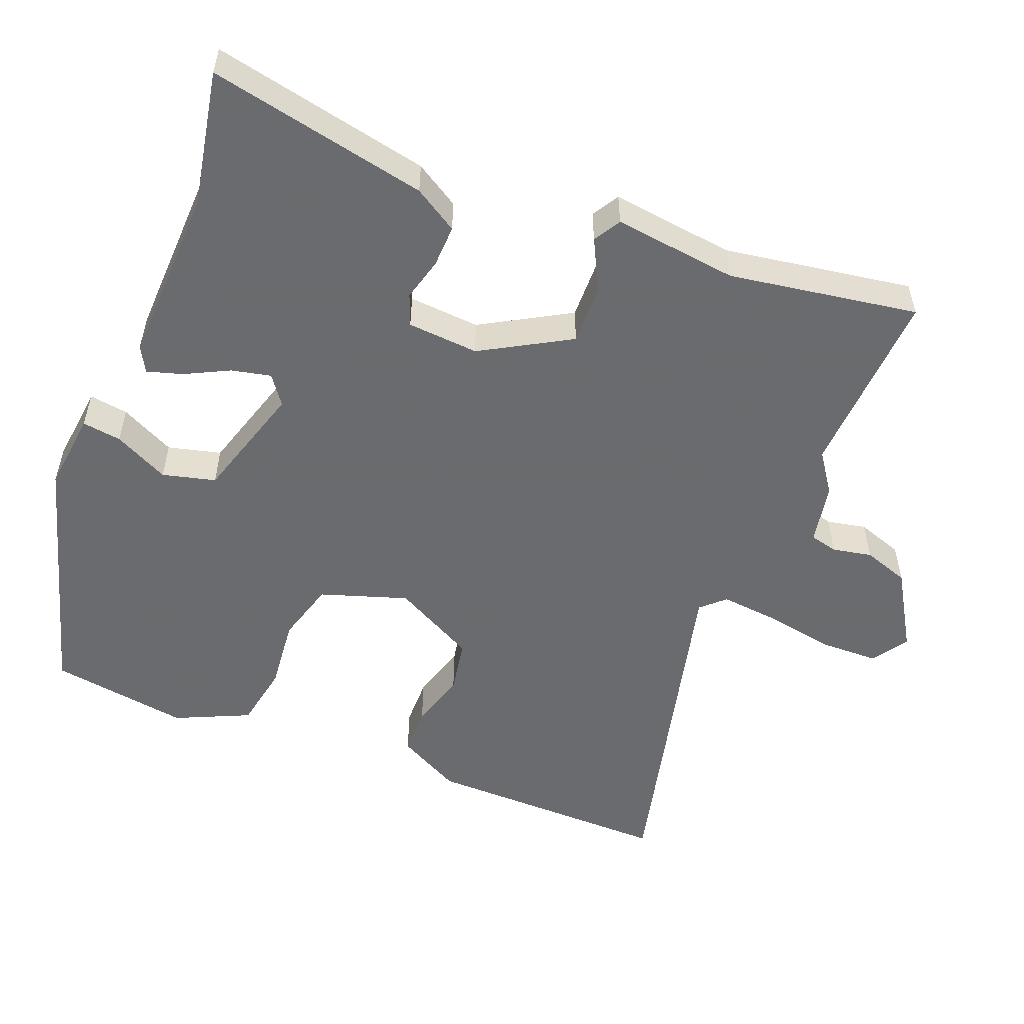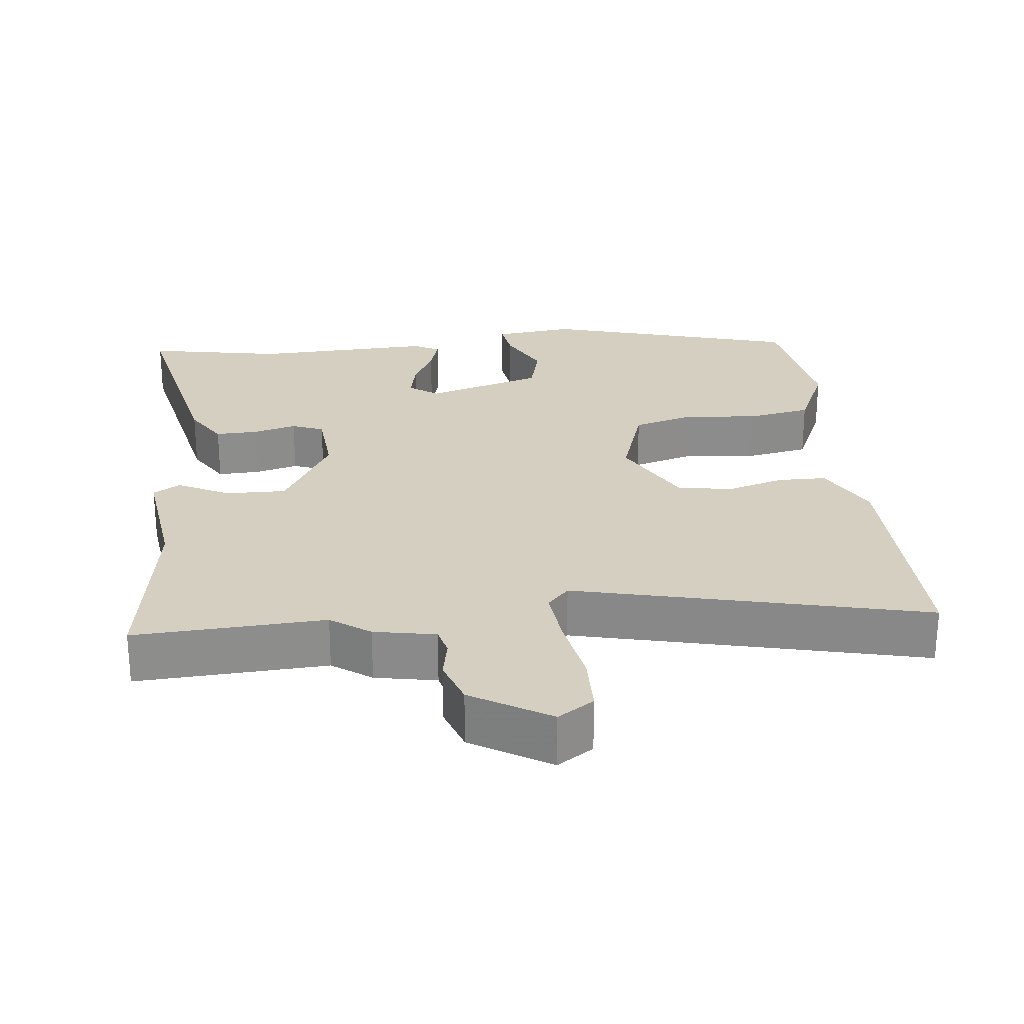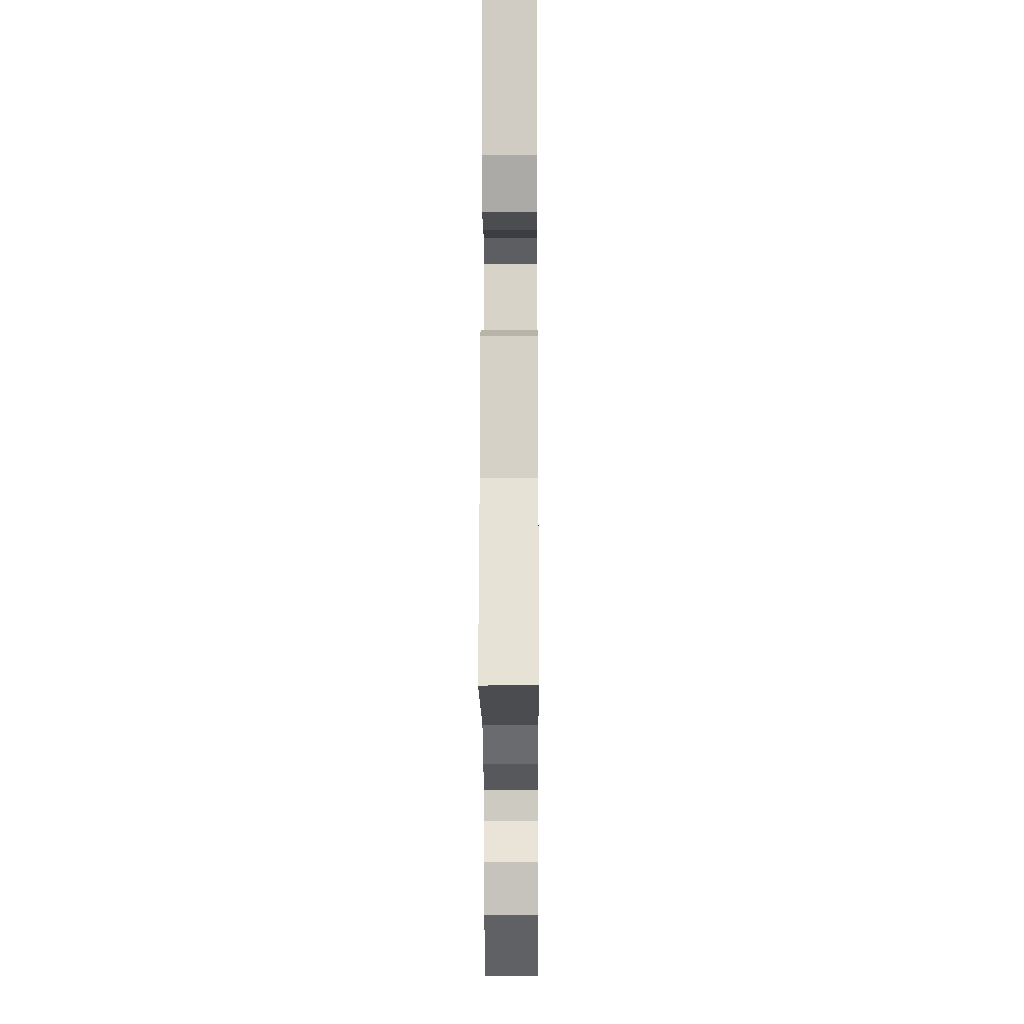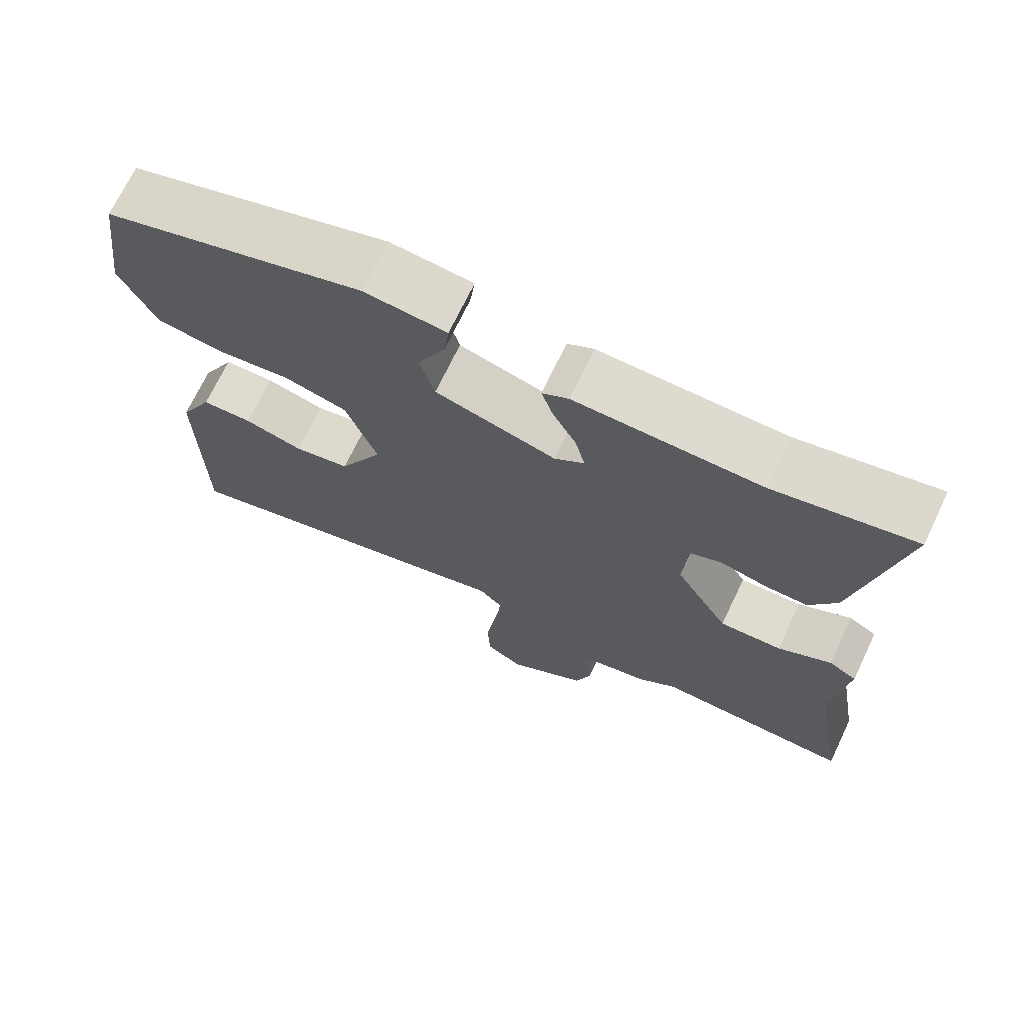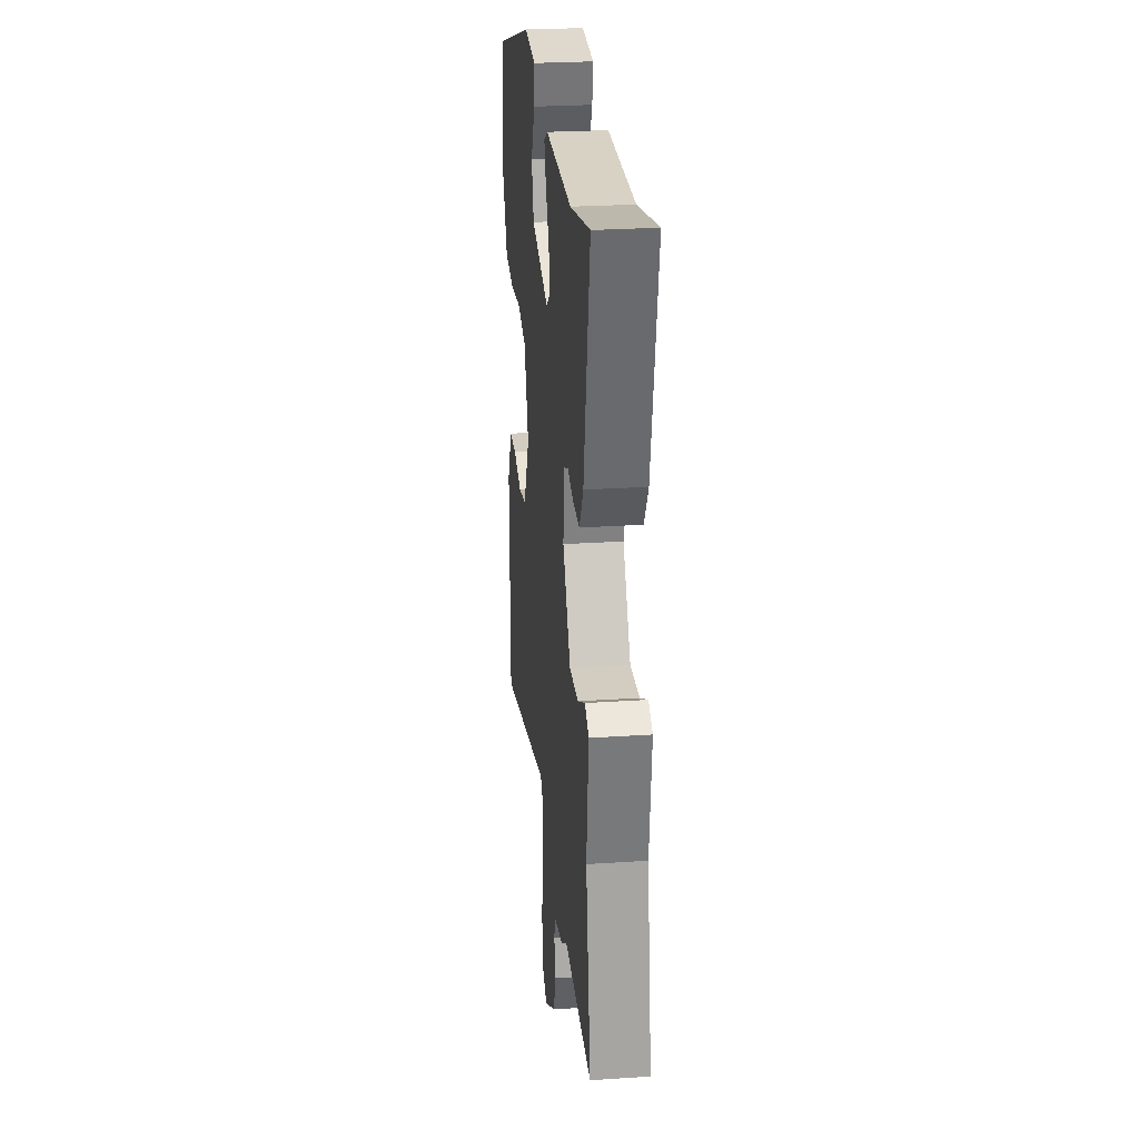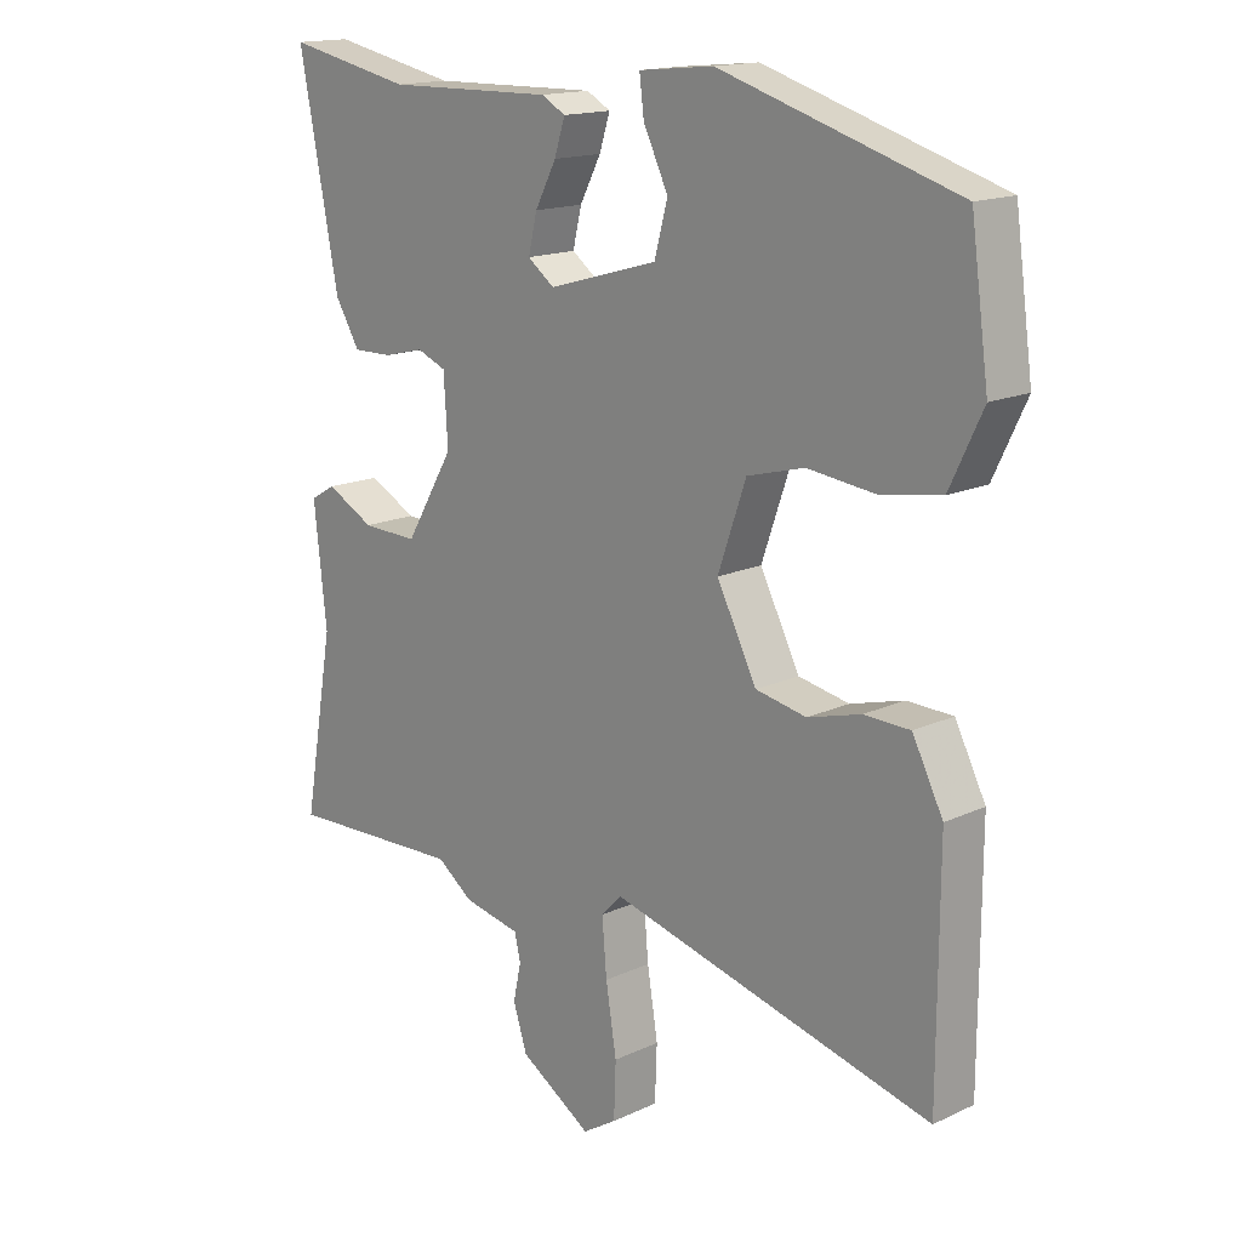
<metadata>
{"format":"obj","ext":"obj","renderer":"f3d","projection":"perspective","resolution":1024,"background":"white","views":[{"elev":-53.3,"azim":67.5,"up":"+Y"},{"elev":25.9,"azim":172.7,"up":"+Y"},{"elev":-16.8,"azim":90.4,"up":"+Z"},{"elev":70.8,"azim":25.6,"up":"+Z"},{"elev":26.5,"azim":84.0,"up":"+Z"},{"elev":15.9,"azim":-134.0,"up":"+Z"}]}
</metadata>
<code>
v 0.366 0.07 0.472
v 0.555 0.07 0.511
v 0.496 0.07 0.203
v 0.459 0.07 0.141
v 0.4 0.07 0.142
v 0.339 0.07 0.157
v 0.295 0.07 0.139
v 0.289 0.07 0.039
v 0.362 0.07 -0.084
v 0.446 0.07 -0.081
v 0.518 0.07 -0.043
v 0.556 0.07 -0.065
v 0.537 0.07 -0.239
v 0.583 0.07 -0.503
v 0.317 0.07 -0.494
v 0.263 0.07 -0.534
v 0.177 0.07 -0.552
v 0.168 0.07 -0.591
v 0.18 0.07 -0.646
v 0.159 0.07 -0.711
v 0.051 0.07 -0.779
v 0 0.07 -0.747
v -0.003 0.07 -0.665
v 0.013 0.07 -0.566
v 0.02 0.07 -0.484
v -0.011 0.07 -0.452
v -0.496 0.07 -0.578
v -0.497 0.07 -0.232
v -0.451 0.07 -0.142
v -0.382 0.07 -0.14
v -0.302 0.07 -0.162
v -0.226 0.07 -0.147
v -0.166 0.07 -0.03
v -0.208 0.07 0.091
v -0.294 0.07 0.114
v -0.396 0.07 0.102
v -0.486 0.07 0.117
v -0.535 0.07 0.22
v -0.508 0.07 0.416
v -0.153 0.07 0.525
v -0.041 0.07 0.514
v -0.048 0.07 0.459
v -0.085 0.07 0.382
v -0.065 0.07 0.308
v 0.1 0.07 0.261
v 0.14 0.07 0.291
v 0.127 0.07 0.346
v 0.095 0.07 0.407
v 0.079 0.07 0.457
v 0.115 0.07 0.477
v 0.366 0 0.472
v 0.555 0 0.511
v 0.496 0 0.203
v 0.459 0 0.141
v 0.4 0 0.142
v 0.339 0 0.157
v 0.295 0 0.139
v 0.289 0 0.039
v 0.362 0 -0.084
v 0.446 0 -0.081
v 0.518 0 -0.043
v 0.556 0 -0.065
v 0.537 0 -0.239
v 0.583 0 -0.503
v 0.317 0 -0.494
v 0.263 0 -0.534
v 0.177 0 -0.552
v 0.168 0 -0.591
v 0.18 0 -0.646
v 0.159 0 -0.711
v 0.051 0 -0.779
v 0 0 -0.747
v -0.003 0 -0.665
v 0.013 0 -0.566
v 0.02 0 -0.484
v -0.011 0 -0.452
v -0.496 0 -0.578
v -0.497 0 -0.232
v -0.451 0 -0.142
v -0.382 0 -0.14
v -0.302 0 -0.162
v -0.226 0 -0.147
v -0.166 0 -0.03
v -0.208 0 0.091
v -0.294 0 0.114
v -0.396 0 0.102
v -0.486 0 0.117
v -0.535 0 0.22
v -0.508 0 0.416
v -0.153 0 0.525
v -0.041 0 0.514
v -0.048 0 0.459
v -0.085 0 0.382
v -0.065 0 0.308
v 0.1 0 0.261
v 0.14 0 0.291
v 0.127 0 0.346
v 0.095 0 0.407
v 0.079 0 0.457
v 0.115 0 0.477
f 49 50 1
f 48 49 1
f 47 48 1
f 4 5 6
f 3 4 6
f 2 3 6
f 1 2 6
f 47 1 6
f 46 47 6
f 45 46 6 7
f 44 45 7 8
f 41 42 43
f 40 41 43
f 39 40 43
f 38 39 43
f 37 38 43
f 36 37 43
f 35 36 43
f 34 35 43 44
f 44 8 9
f 34 44 9
f 33 34 9
f 29 30 31
f 28 29 31
f 27 28 31
f 26 27 31
f 26 31 32
f 32 33 9
f 26 32 9
f 25 26 9
f 22 23 24
f 21 22 24
f 20 21 24
f 19 20 24
f 18 19 24
f 17 18 24 25
f 25 9 10
f 17 25 10
f 16 17 10
f 15 16 10
f 11 12 13
f 10 11 13
f 15 10 13
f 13 14 15
f 51 100 99
f 51 99 98
f 51 98 97
f 56 55 54
f 56 54 53
f 56 53 52
f 56 52 51
f 56 51 97
f 56 97 96
f 57 56 96 95
f 58 57 95 94
f 93 92 91
f 93 91 90
f 93 90 89
f 93 89 88
f 93 88 87
f 93 87 86
f 93 86 85
f 94 93 85 84
f 59 58 94
f 59 94 84
f 59 84 83
f 81 80 79
f 81 79 78
f 81 78 77
f 81 77 76
f 82 81 76
f 59 83 82
f 59 82 76
f 59 76 75
f 74 73 72
f 74 72 71
f 74 71 70
f 74 70 69
f 74 69 68
f 75 74 68 67
f 60 59 75
f 60 75 67
f 60 67 66
f 60 66 65
f 63 62 61
f 63 61 60
f 63 60 65
f 65 64 63
f 1 51 52 2
f 2 52 53 3
f 3 53 54 4
f 4 54 55 5
f 5 55 56 6
f 6 56 57 7
f 7 57 58 8
f 8 58 59 9
f 9 59 60 10
f 10 60 61 11
f 11 61 62 12
f 12 62 63 13
f 13 63 64 14
f 14 64 65 15
f 15 65 66 16
f 16 66 67 17
f 17 67 68 18
f 18 68 69 19
f 19 69 70 20
f 20 70 71 21
f 21 71 72 22
f 22 72 73 23
f 23 73 74 24
f 24 74 75 25
f 25 75 76 26
f 26 76 77 27
f 27 77 78 28
f 28 78 79 29
f 29 79 80 30
f 30 80 81 31
f 31 81 82 32
f 32 82 83 33
f 33 83 84 34
f 34 84 85 35
f 35 85 86 36
f 36 86 87 37
f 37 87 88 38
f 38 88 89 39
f 39 89 90 40
f 40 90 91 41
f 41 91 92 42
f 42 92 93 43
f 43 93 94 44
f 44 94 95 45
f 45 95 96 46
f 46 96 97 47
f 47 97 98 48
f 48 98 99 49
f 49 99 100 50
f 50 100 51 1

</code>
